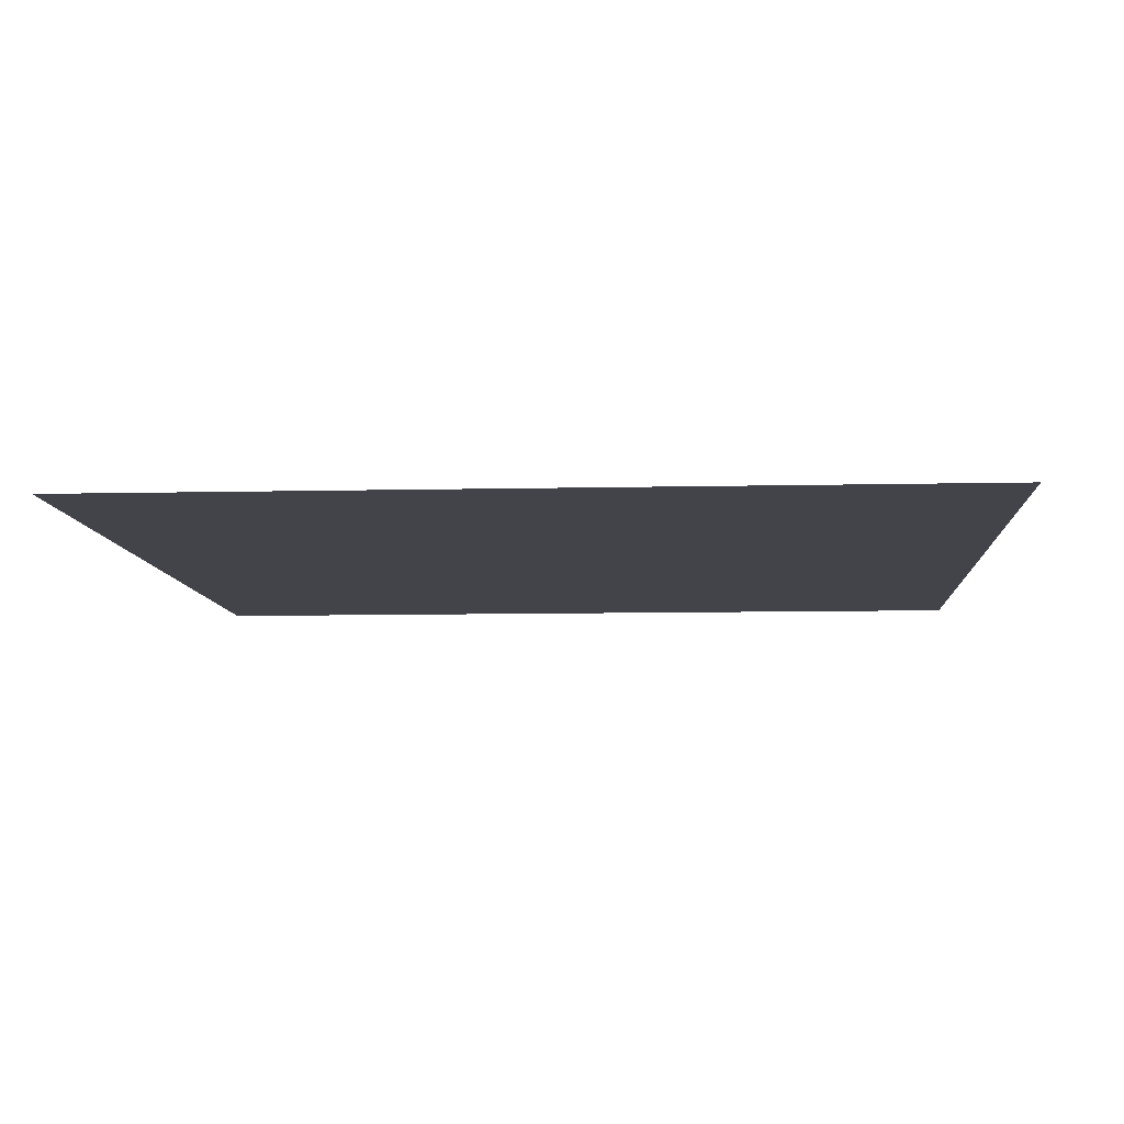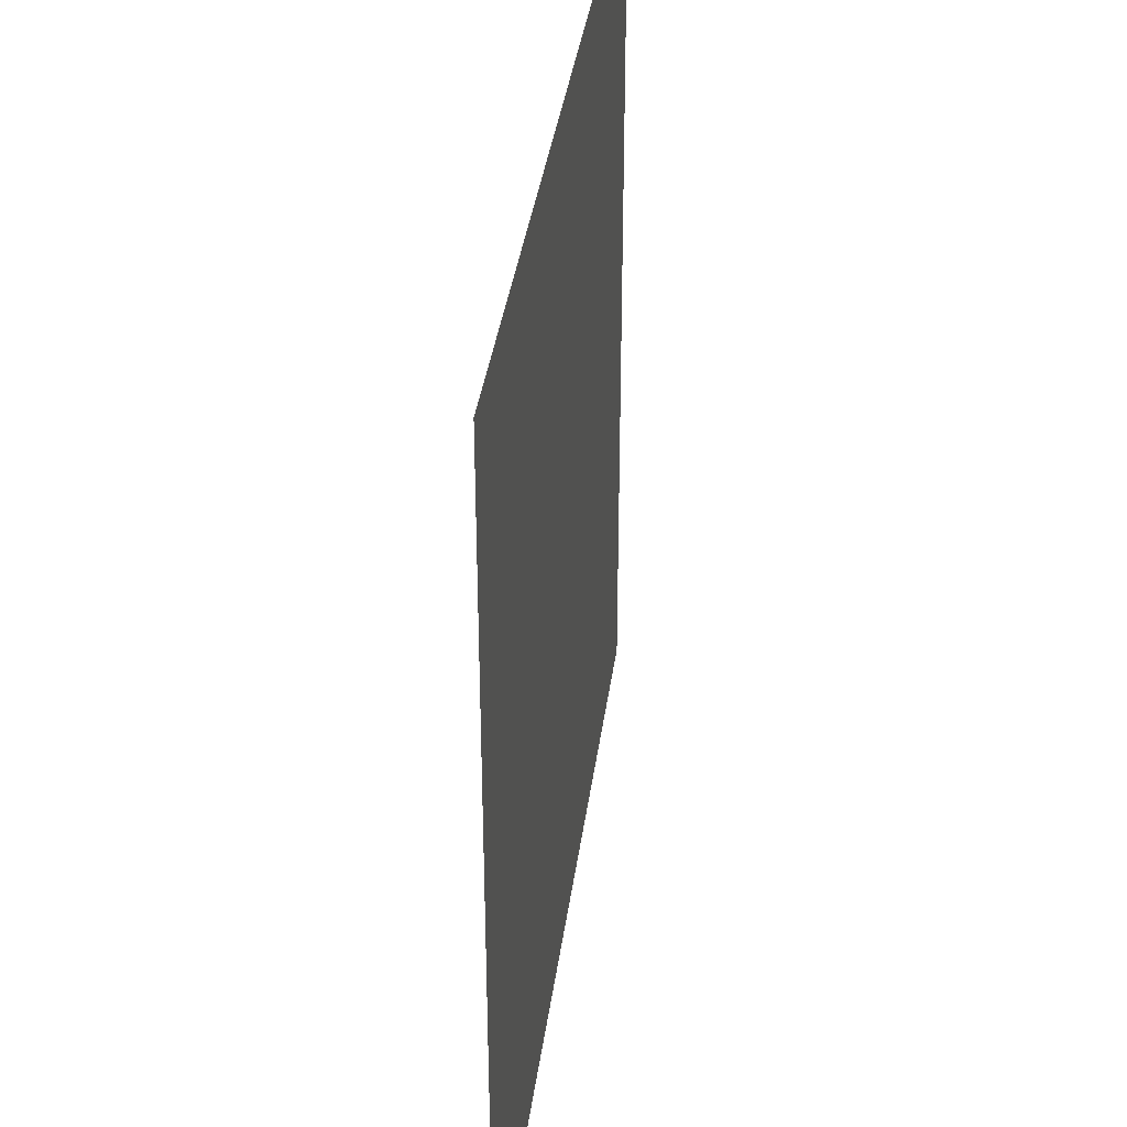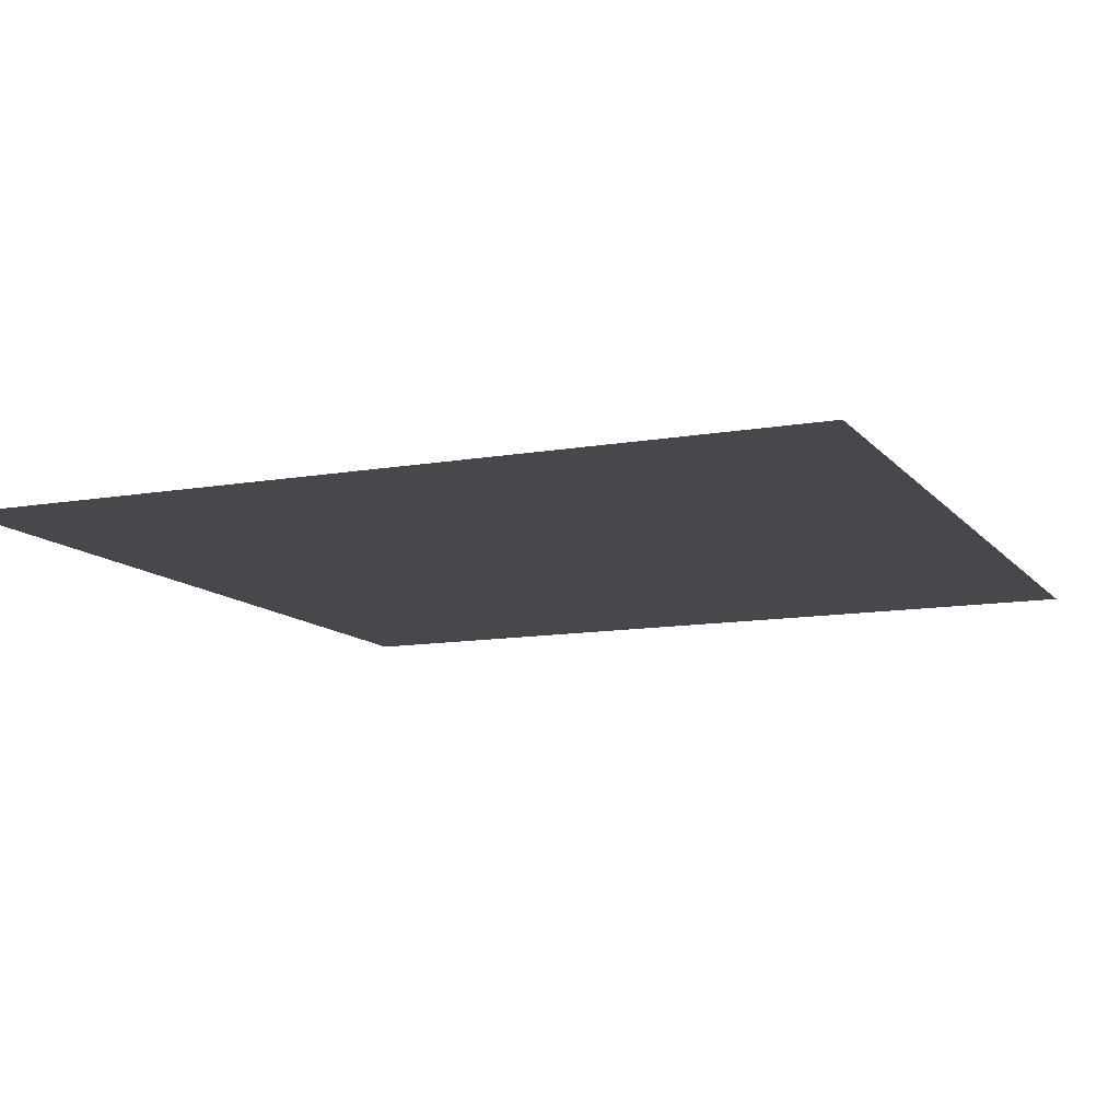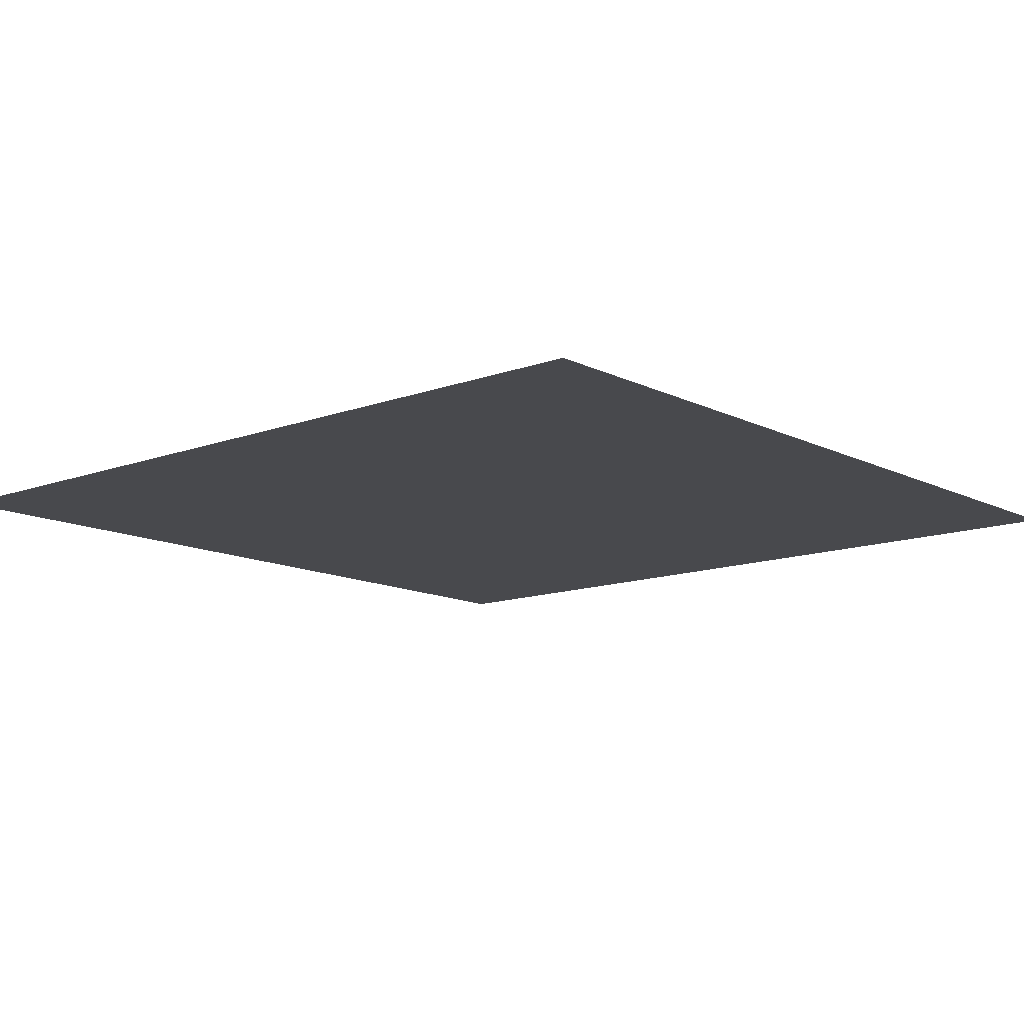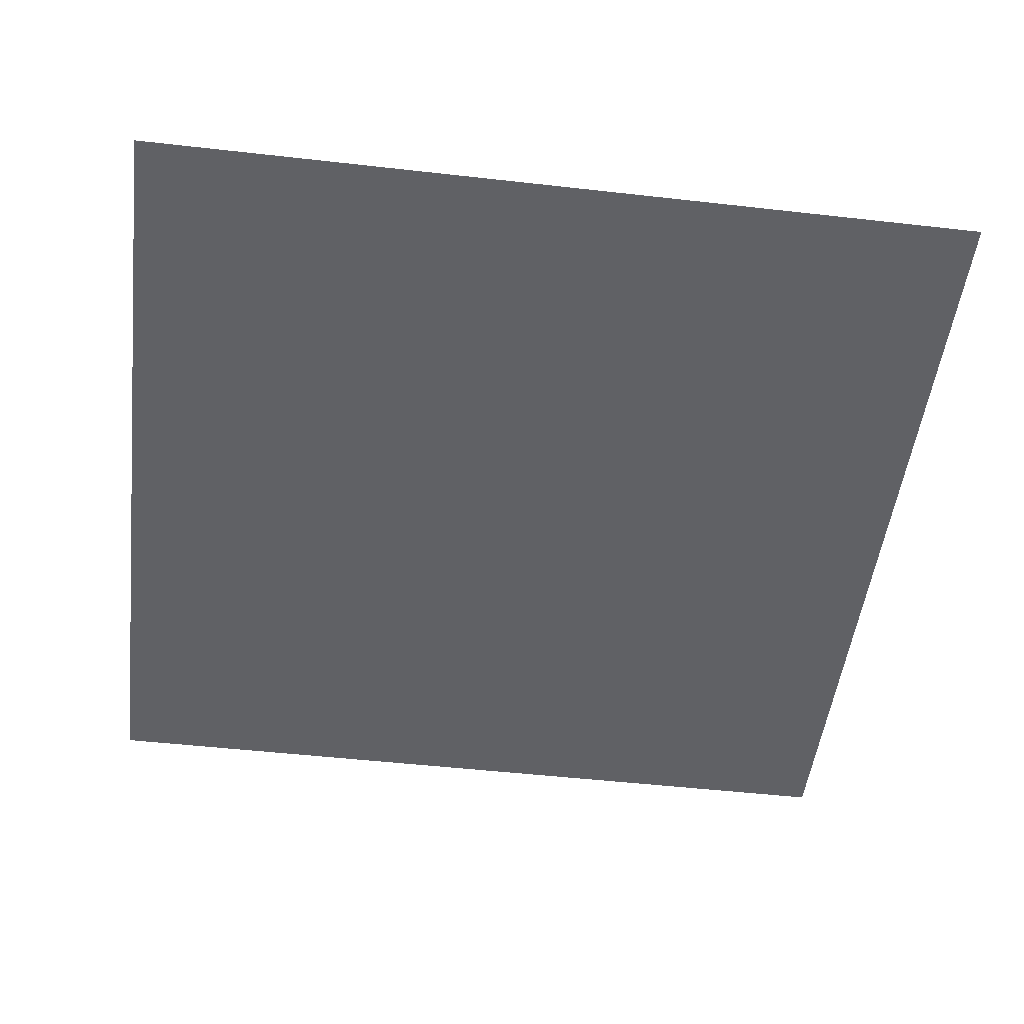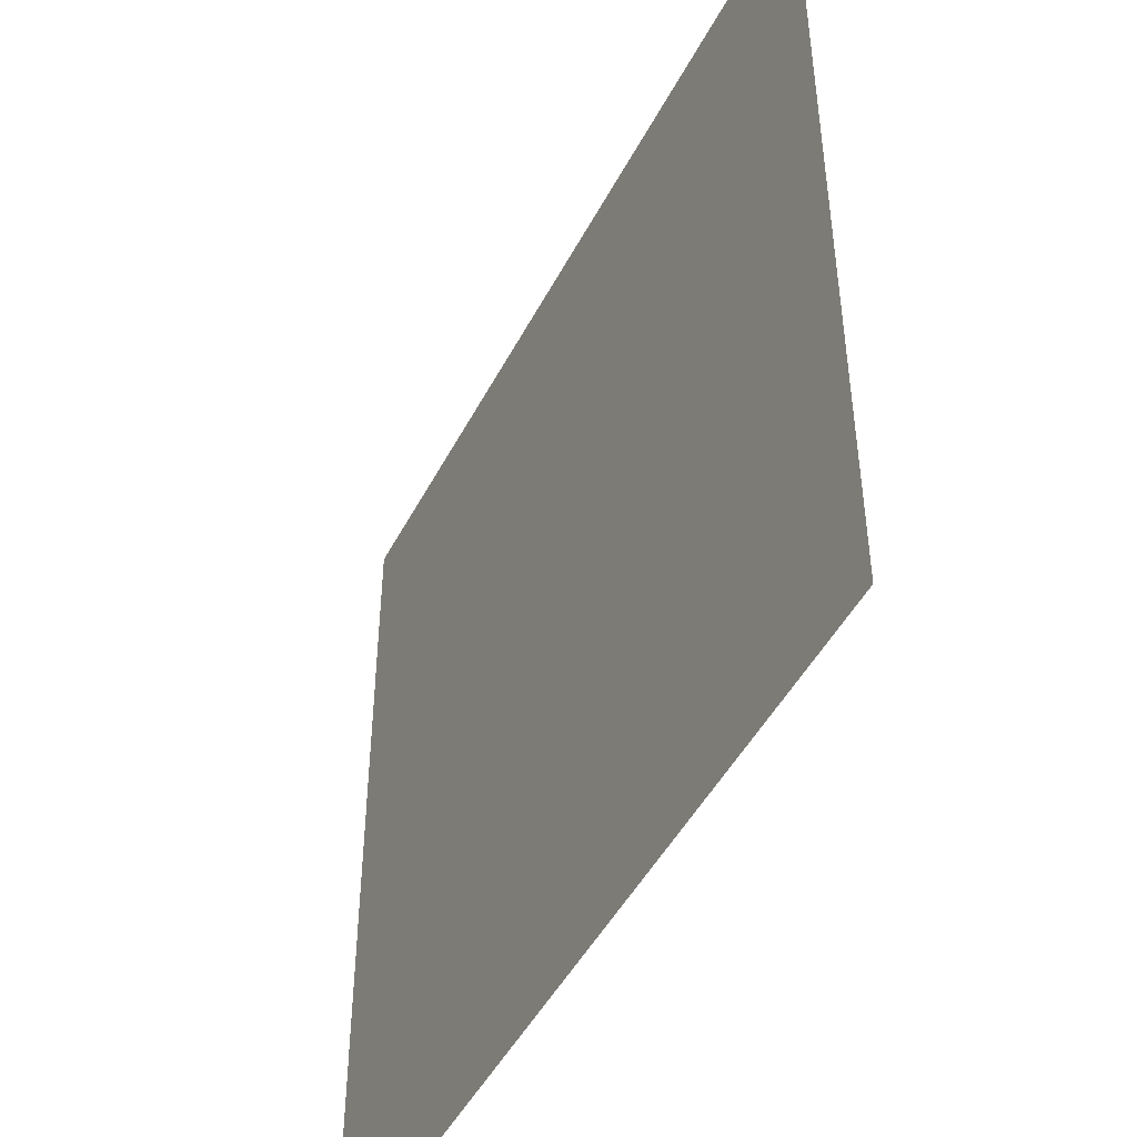
<metadata>
{"format":"obj","ext":"obj","renderer":"f3d","projection":"perspective","resolution":1024,"background":"white","views":[{"elev":-8.4,"azim":3.7,"up":"+Y"},{"elev":36.6,"azim":97.5,"up":"+Z"},{"elev":-11.4,"azim":23.3,"up":"+Y"},{"elev":-12.5,"azim":-49.1,"up":"+Y"},{"elev":-50.0,"azim":172.9,"up":"+Y"},{"elev":-47.2,"azim":63.6,"up":"+Z"}]}
</metadata>
<code>
v -0.5 0 0.5
v -0.25 0 0.5
v 0 0 0.5
v 0.25 0 0.5
v 0.5 0 0.5
v -0.5 0 0.25
v -0.25 0 0.25
v 0 0 0.25
v 0.25 0 0.25
v 0.5 0 0.25
v -0.5 0 0
v -0.25 0 0
v 0 0 0
v 0.25 0 0
v 0.5 0 0
v -0.5 0 -0.25
v -0.25 0 -0.25
v 0 0 -0.25
v 0.25 0 -0.25
v 0.5 0 -0.25
v -0.5 0 -0.5
v -0.25 0 -0.5
v 0 0 -0.5
v 0.25 0 -0.5
v 0.5 0 -0.5
f 1 2 6
f 6 2 7
f 2 3 7
f 7 3 8
f 3 4 8
f 8 4 9
f 4 5 9
f 9 5 10
f 6 7 11
f 11 7 12
f 7 8 12
f 12 8 13
f 8 9 13
f 13 9 14
f 9 10 14
f 14 10 15
f 11 12 16
f 16 12 17
f 12 13 17
f 17 13 18
f 13 14 18
f 18 14 19
f 14 15 19
f 19 15 20
f 16 17 21
f 21 17 22
f 17 18 22
f 22 18 23
f 18 19 23
f 23 19 24
f 19 20 24
f 24 20 25
v -0.5 0 0.5
v -0.25 0 0.5
v 0 0 0.5
v 0.25 0 0.5
v 0.5 0 0.5
v -0.5 0 0.25
v -0.25 0 0.25
v 0 0 0.25
v 0.25 0 0.25
v 0.5 0 0.25
v -0.5 0 0
v -0.25 0 0
v 0 0 0
v 0.25 0 0
v 0.5 0 0
v -0.5 0 -0.25
v -0.25 0 -0.25
v 0 0 -0.25
v 0.25 0 -0.25
v 0.5 0 -0.25
v -0.5 0 -0.5
v -0.25 0 -0.5
v 0 0 -0.5
v 0.25 0 -0.5
v 0.5 0 -0.5
f 26 27 31
f 31 27 32
f 27 28 32
f 32 28 33
f 28 29 33
f 33 29 34
f 29 30 34
f 34 30 35
f 31 32 36
f 36 32 37
f 32 33 37
f 37 33 38
f 33 34 38
f 38 34 39
f 34 35 39
f 39 35 40
f 36 37 41
f 41 37 42
f 37 38 42
f 42 38 43
f 38 39 43
f 43 39 44
f 39 40 44
f 44 40 45
f 41 42 46
f 46 42 47
f 42 43 47
f 47 43 48
f 43 44 48
f 48 44 49
f 44 45 49
f 49 45 50

</code>
